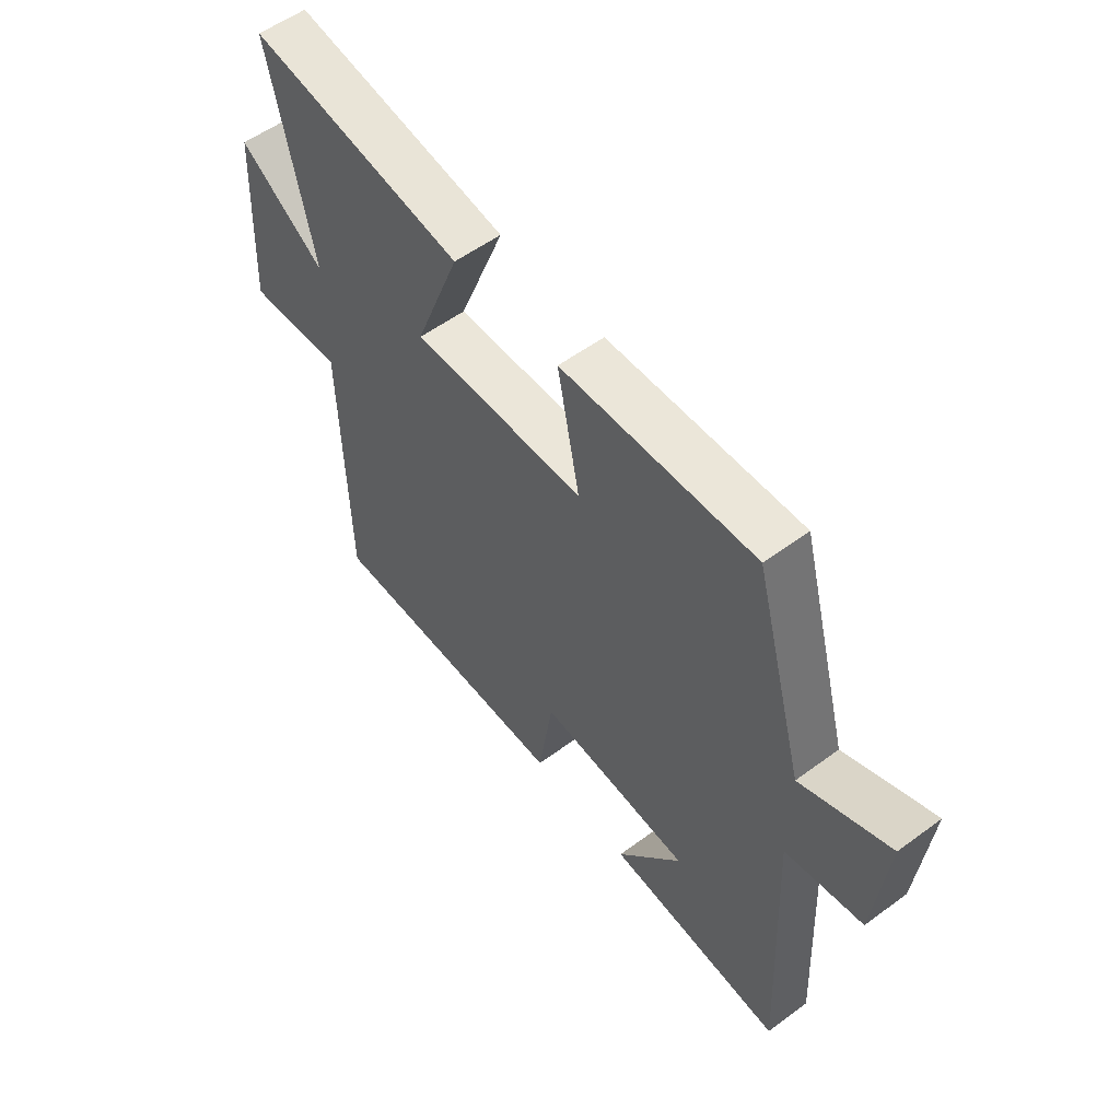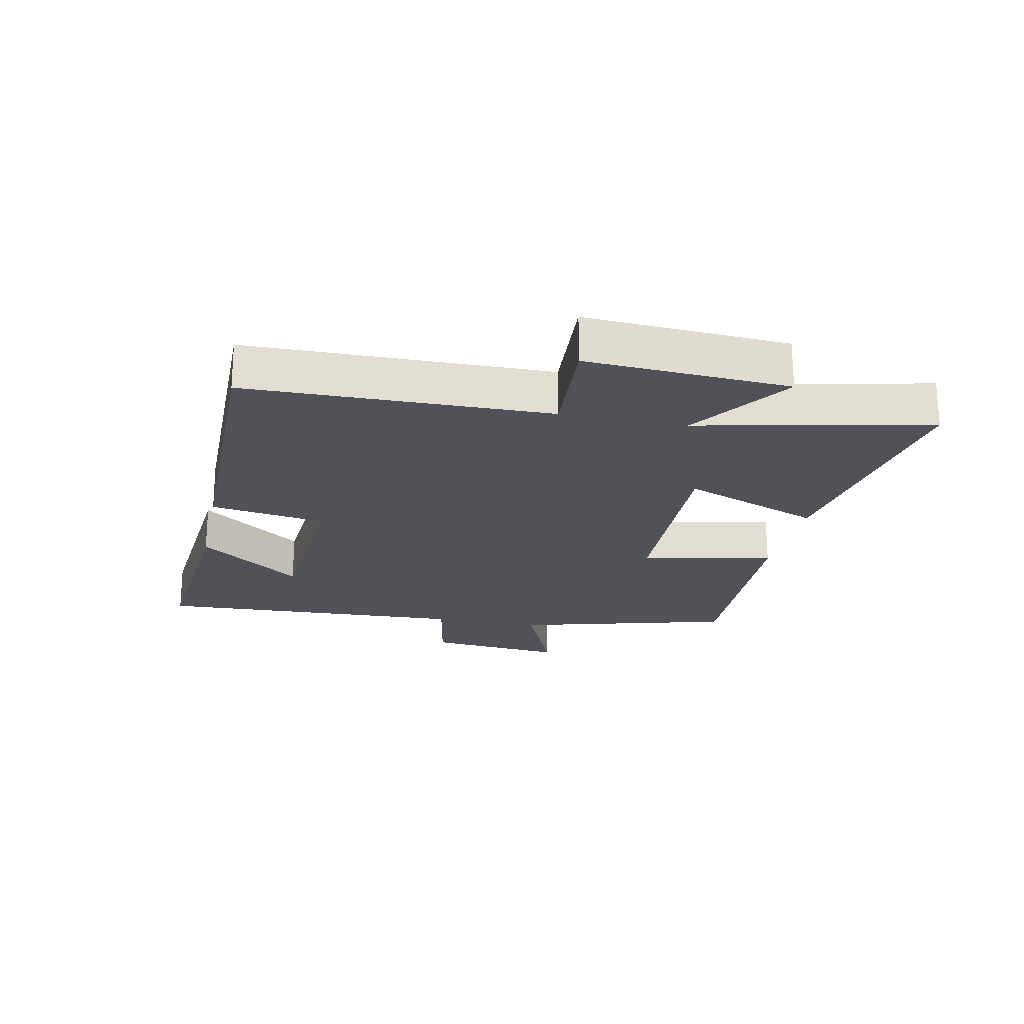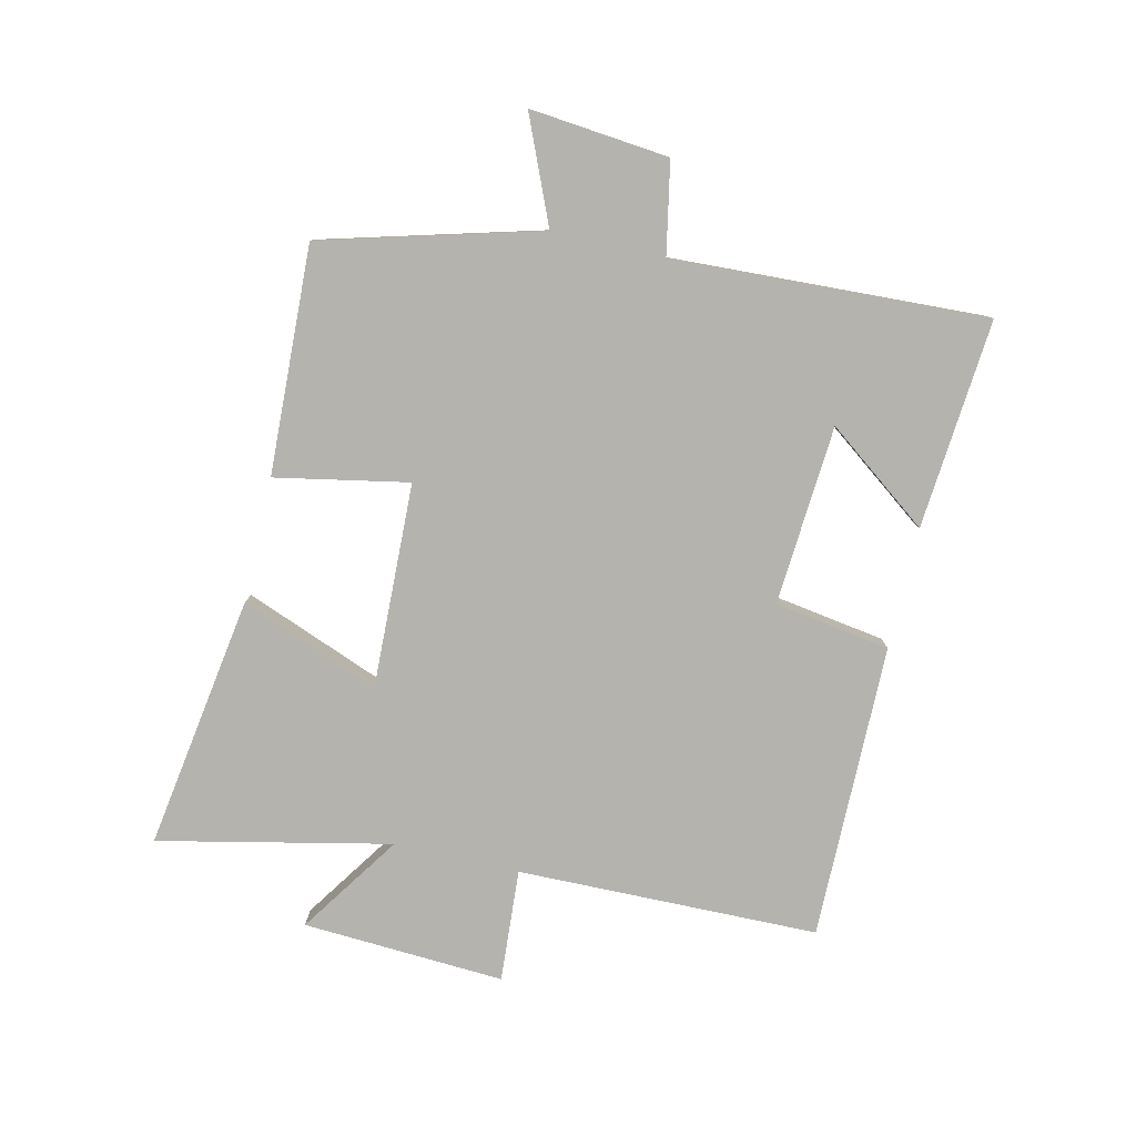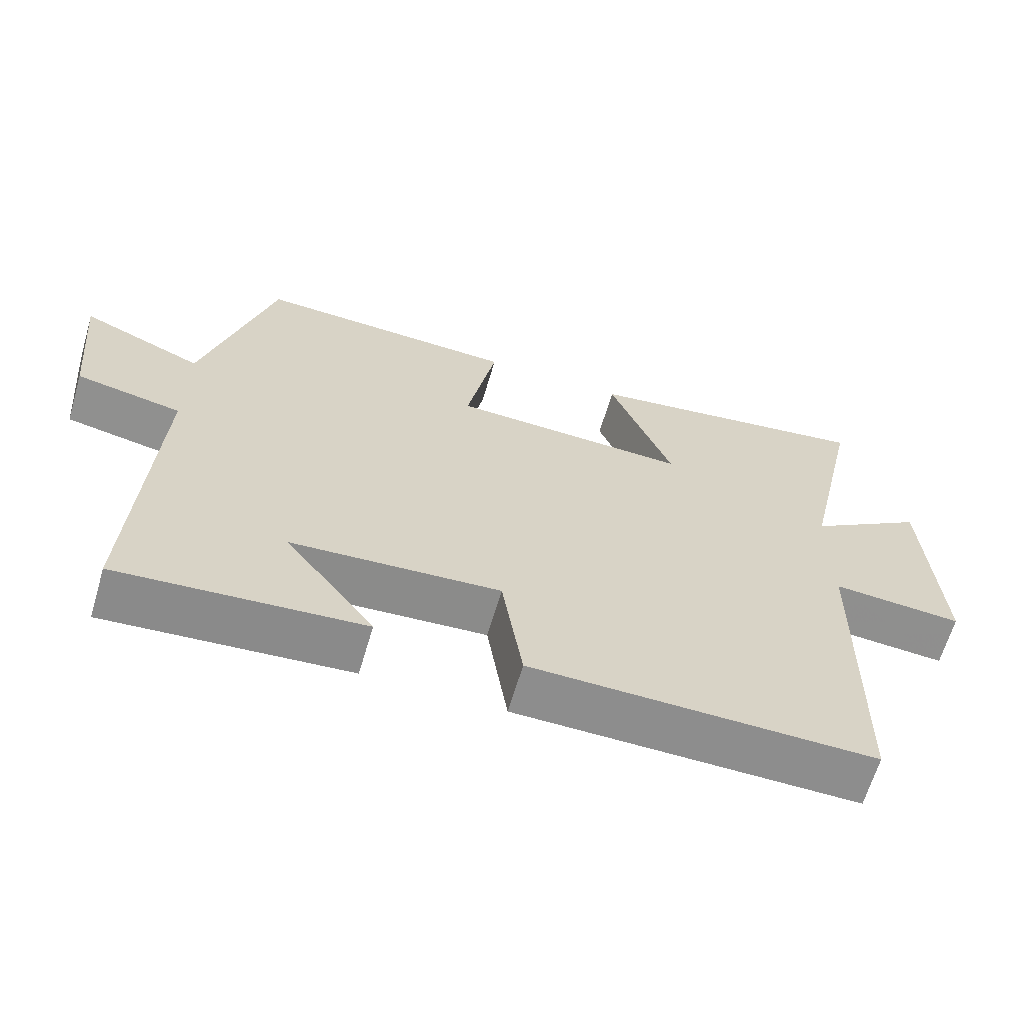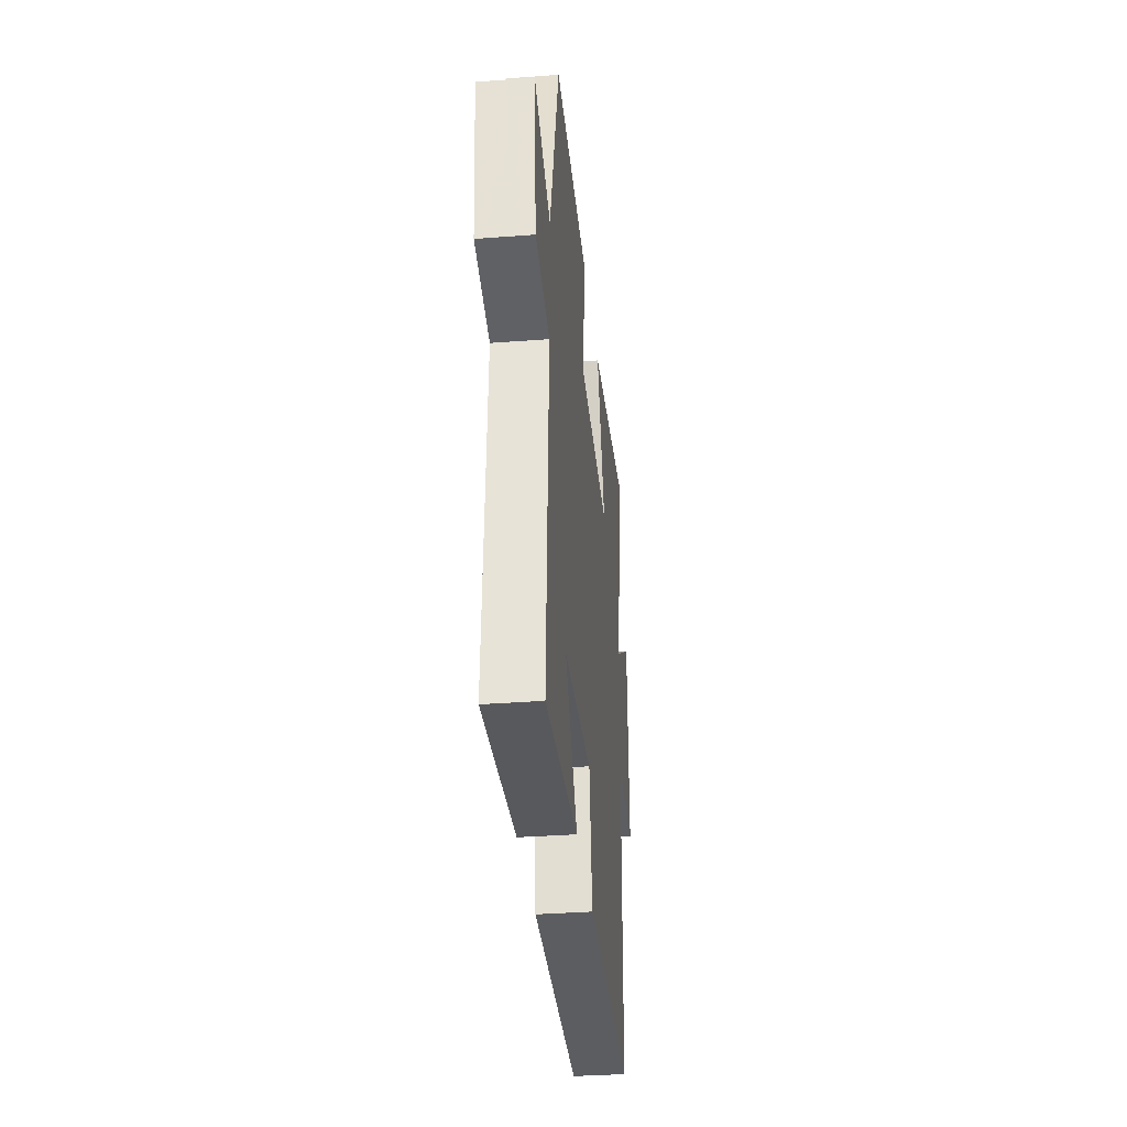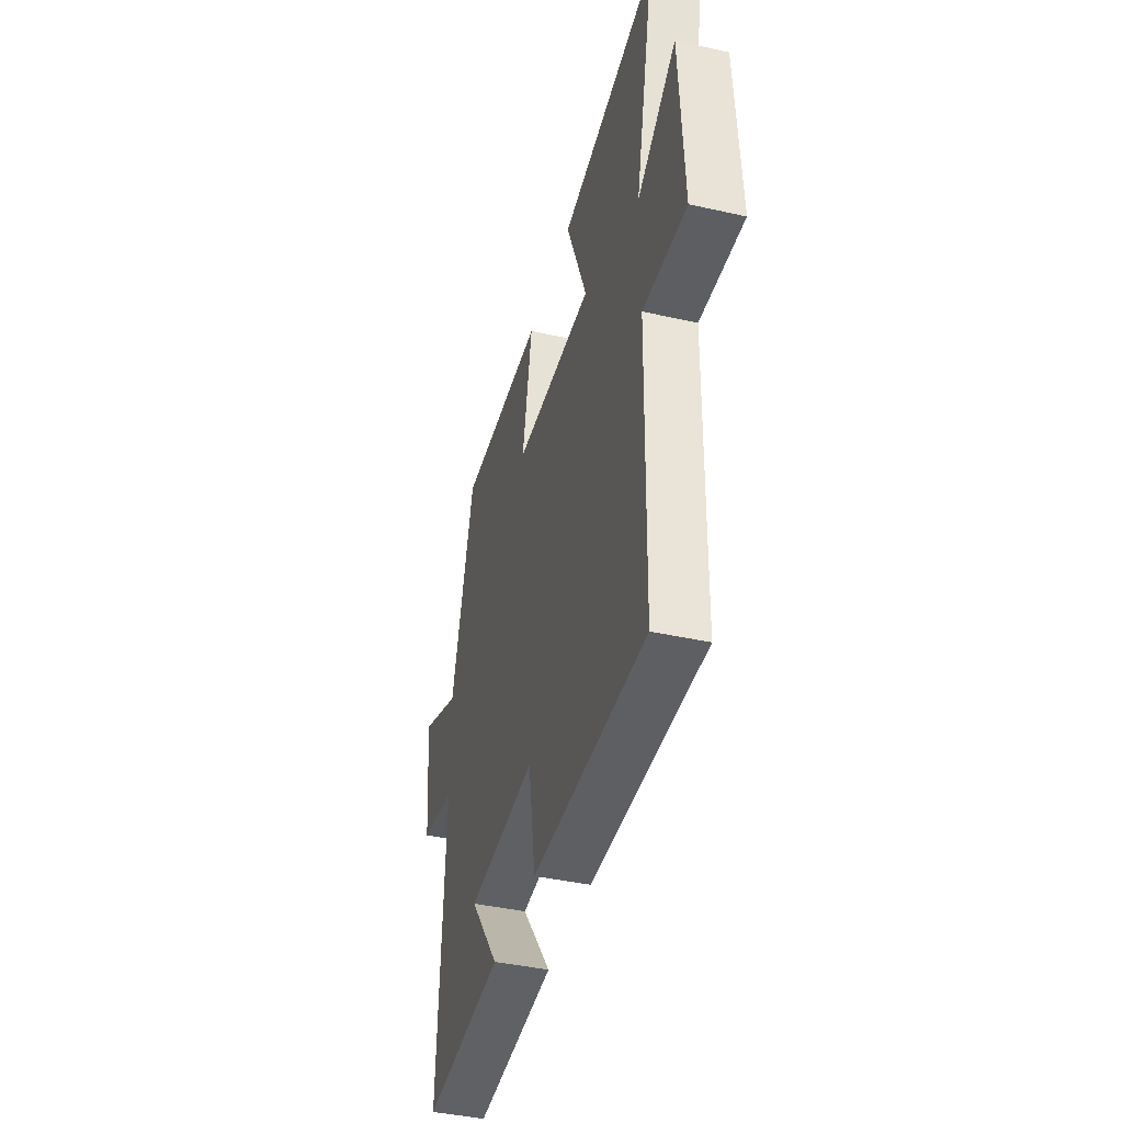
<metadata>
{"format":"obj","ext":"obj","renderer":"f3d","projection":"perspective","resolution":1024,"background":"white","views":[{"elev":55.6,"azim":52.2,"up":"+Z"},{"elev":-21.6,"azim":-102.0,"up":"+Y"},{"elev":-79.9,"azim":76.9,"up":"+Y"},{"elev":-64.5,"azim":163.6,"up":"+Z"},{"elev":-34.9,"azim":95.8,"up":"+Z"},{"elev":-41.6,"azim":-105.2,"up":"+Z"}]}
</metadata>
<code>
v -0.582 0.07 0.563
v -0.17 0.07 0.5
v -0.258 0.07 0.273
v 0.076 0.07 0.285
v 0.034 0.07 0.5
v 0.403 0.07 0.516
v 0.5 0.07 0.164
v 0.67 0.07 0.237
v 0.648 0.07 0.011
v 0.5 0.07 -0.018
v 0.525 0.07 -0.528
v 0.185 0.07 -0.5
v 0.31 0.07 -0.332
v 0.018 0.07 -0.312
v -0.011 0.07 -0.5
v -0.491 0.07 -0.505
v -0.5 0.07 -0.016
v -0.683 0.07 -0.029
v -0.665 0.07 0.299
v -0.5 0.07 0.188
v -0.582 0 0.563
v -0.17 0 0.5
v -0.258 0 0.273
v 0.076 0 0.285
v 0.034 0 0.5
v 0.403 0 0.516
v 0.5 0 0.164
v 0.67 0 0.237
v 0.648 0 0.011
v 0.5 0 -0.018
v 0.525 0 -0.528
v 0.185 0 -0.5
v 0.31 0 -0.332
v 0.018 0 -0.312
v -0.011 0 -0.5
v -0.491 0 -0.505
v -0.5 0 -0.016
v -0.683 0 -0.029
v -0.665 0 0.299
v -0.5 0 0.188
f 17 18 19 20
f 16 17 20
f 15 16 20
f 14 15 20
f 13 14 20 1
f 11 12 13
f 10 11 13
f 7 8 9 10
f 7 10 13
f 6 7 13
f 5 6 13
f 4 5 13
f 3 4 13
f 1 2 3
f 1 3 13
f 40 39 38 37
f 40 37 36
f 40 36 35
f 40 35 34
f 21 40 34 33
f 33 32 31
f 33 31 30
f 30 29 28 27
f 33 30 27
f 33 27 26
f 33 26 25
f 33 25 24
f 33 24 23
f 23 22 21
f 33 23 21
f 1 21 22 2
f 2 22 23 3
f 3 23 24 4
f 4 24 25 5
f 5 25 26 6
f 6 26 27 7
f 7 27 28 8
f 8 28 29 9
f 9 29 30 10
f 10 30 31 11
f 11 31 32 12
f 12 32 33 13
f 13 33 34 14
f 14 34 35 15
f 15 35 36 16
f 16 36 37 17
f 17 37 38 18
f 18 38 39 19
f 19 39 40 20
f 20 40 21 1

</code>
